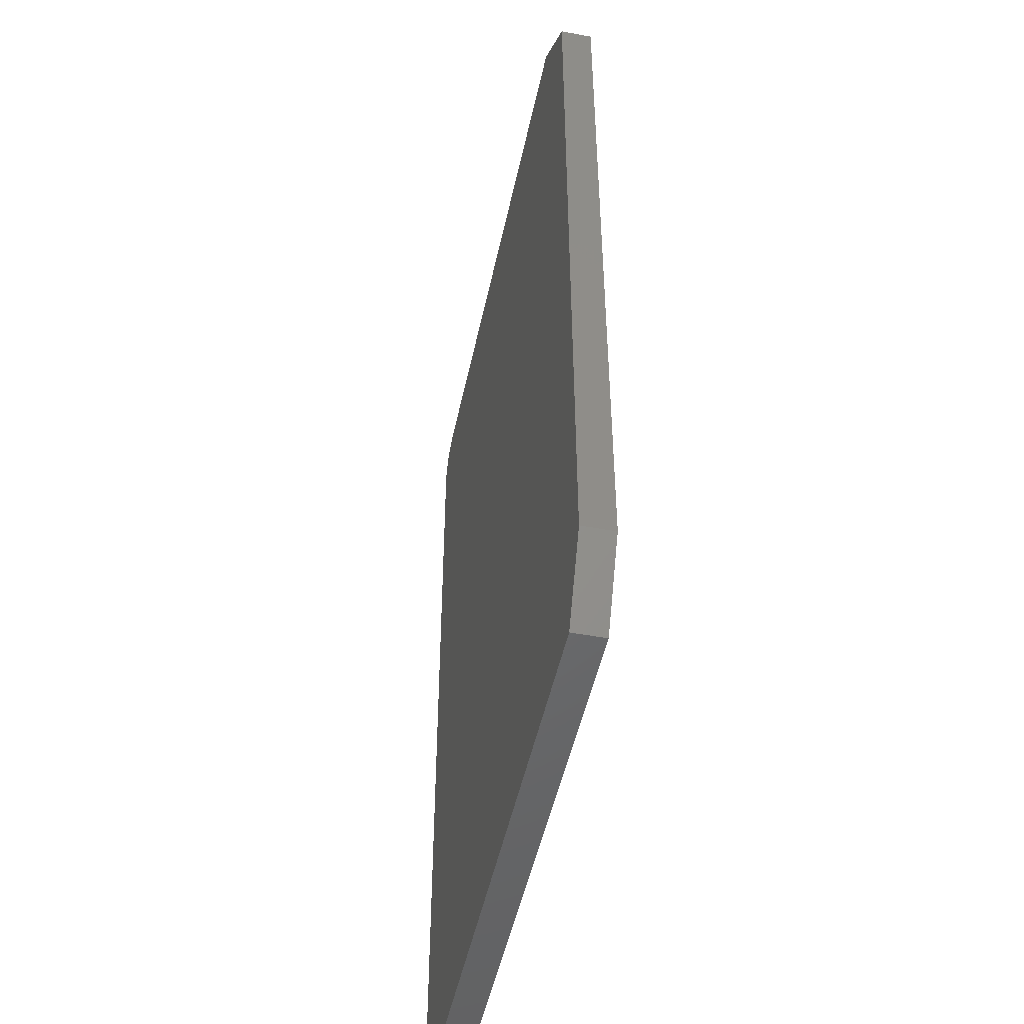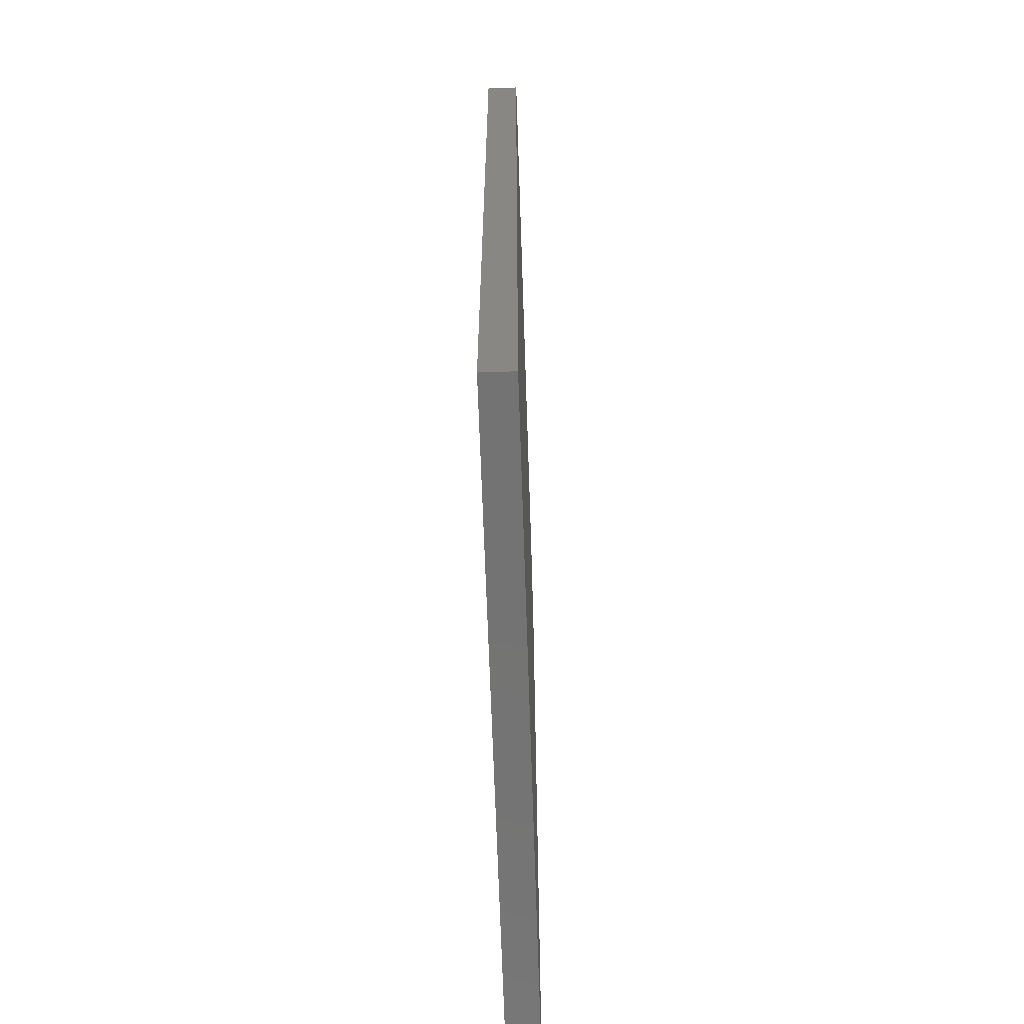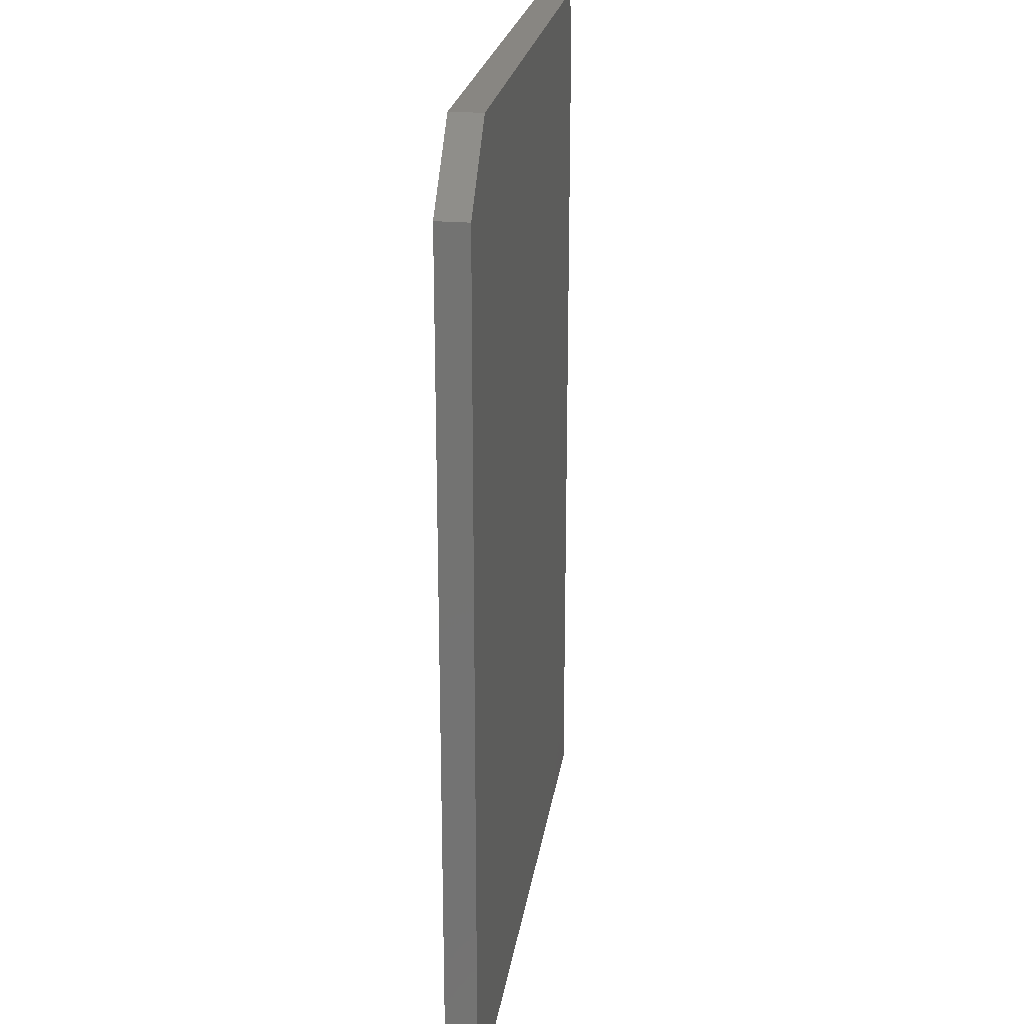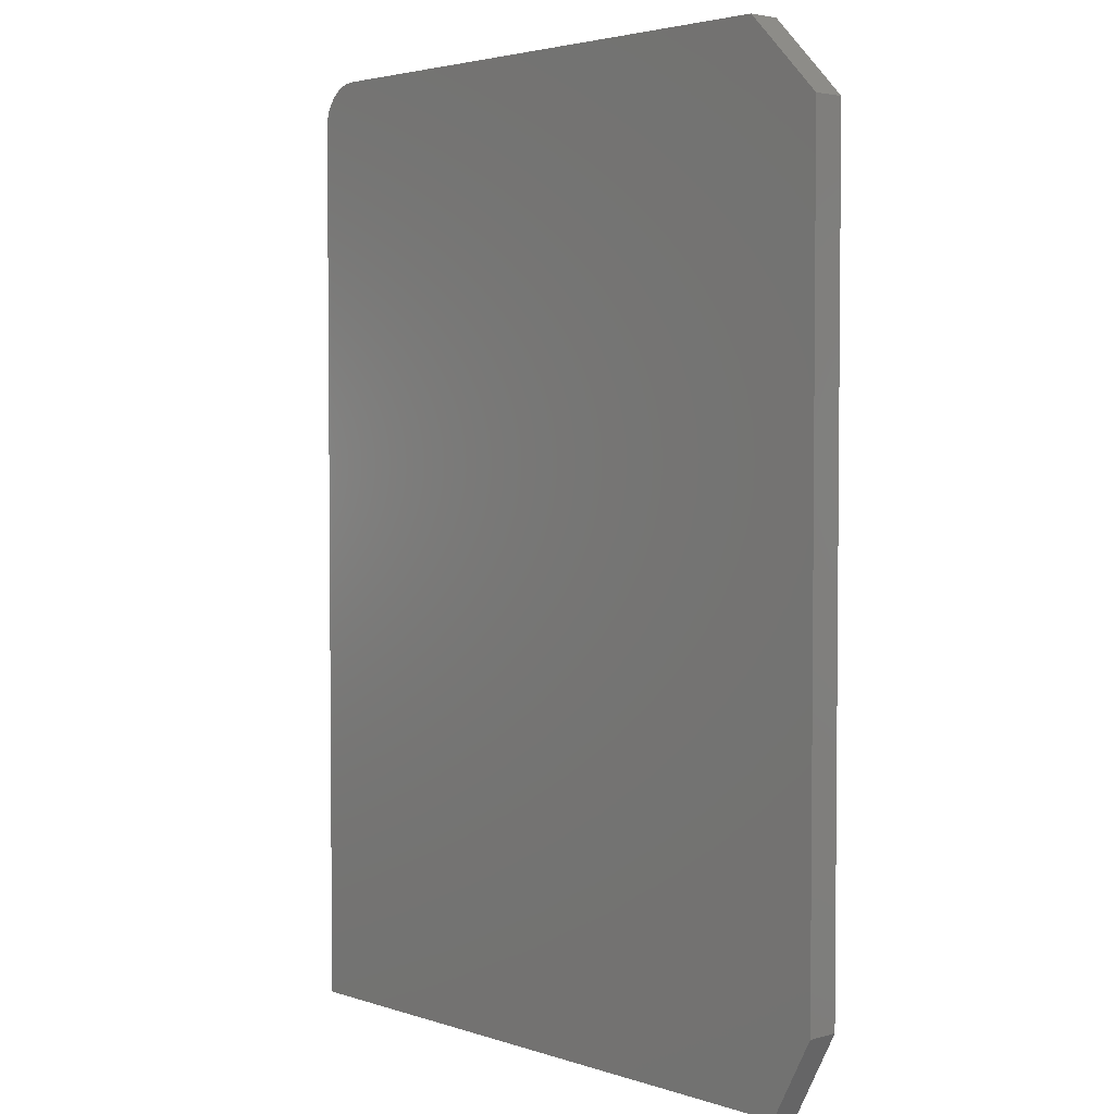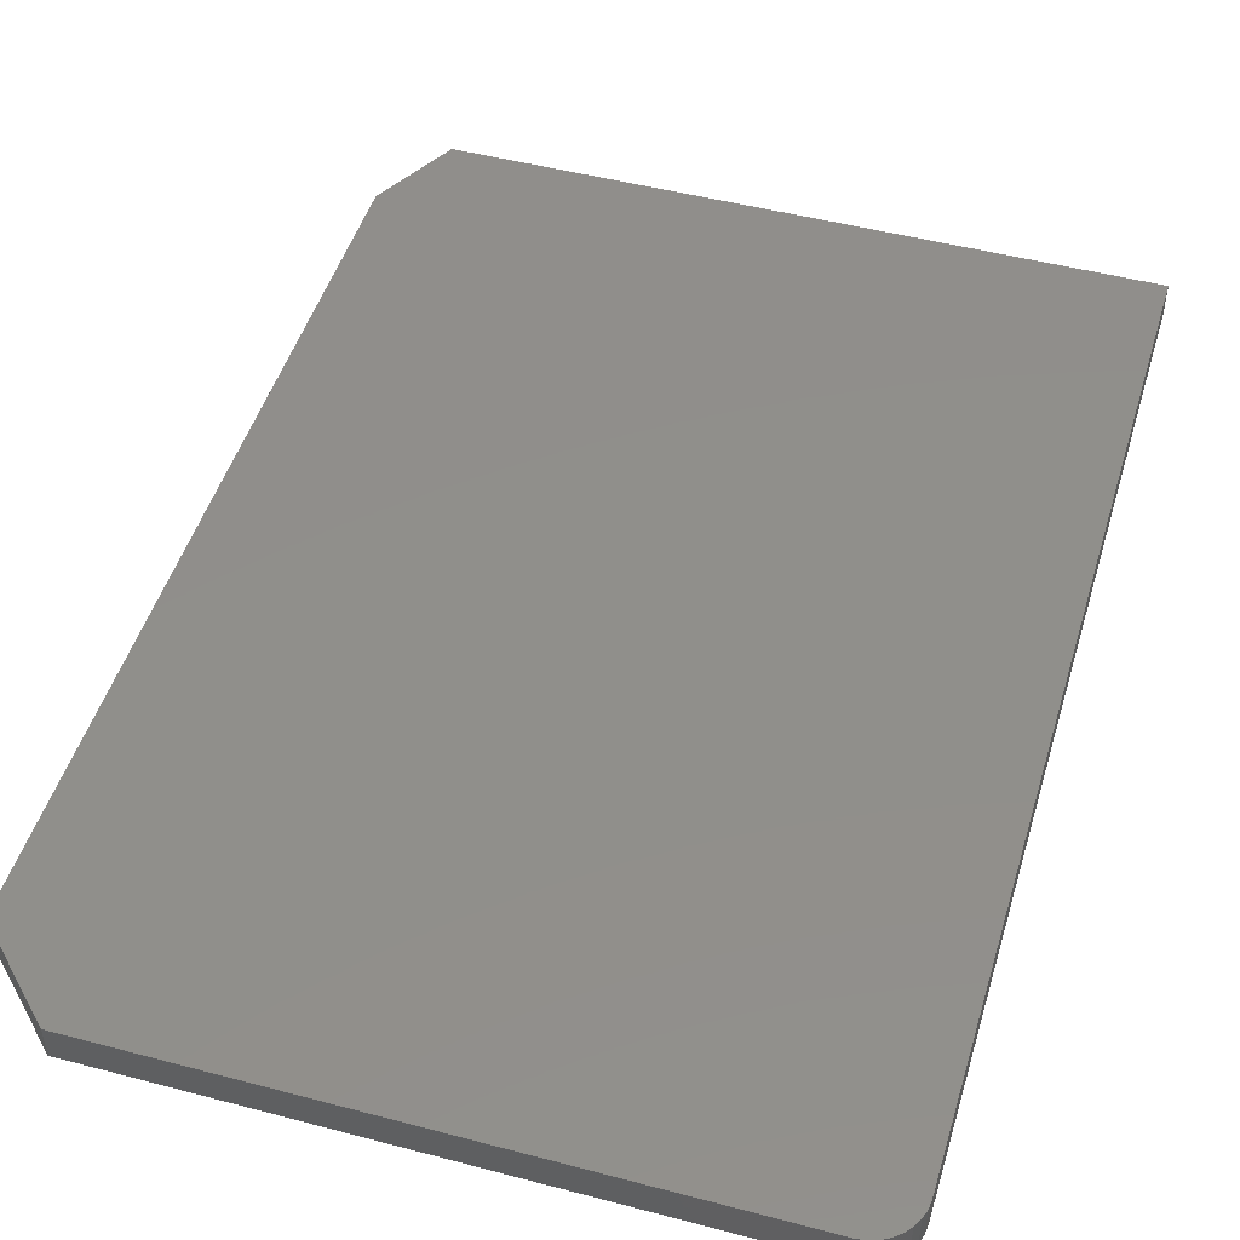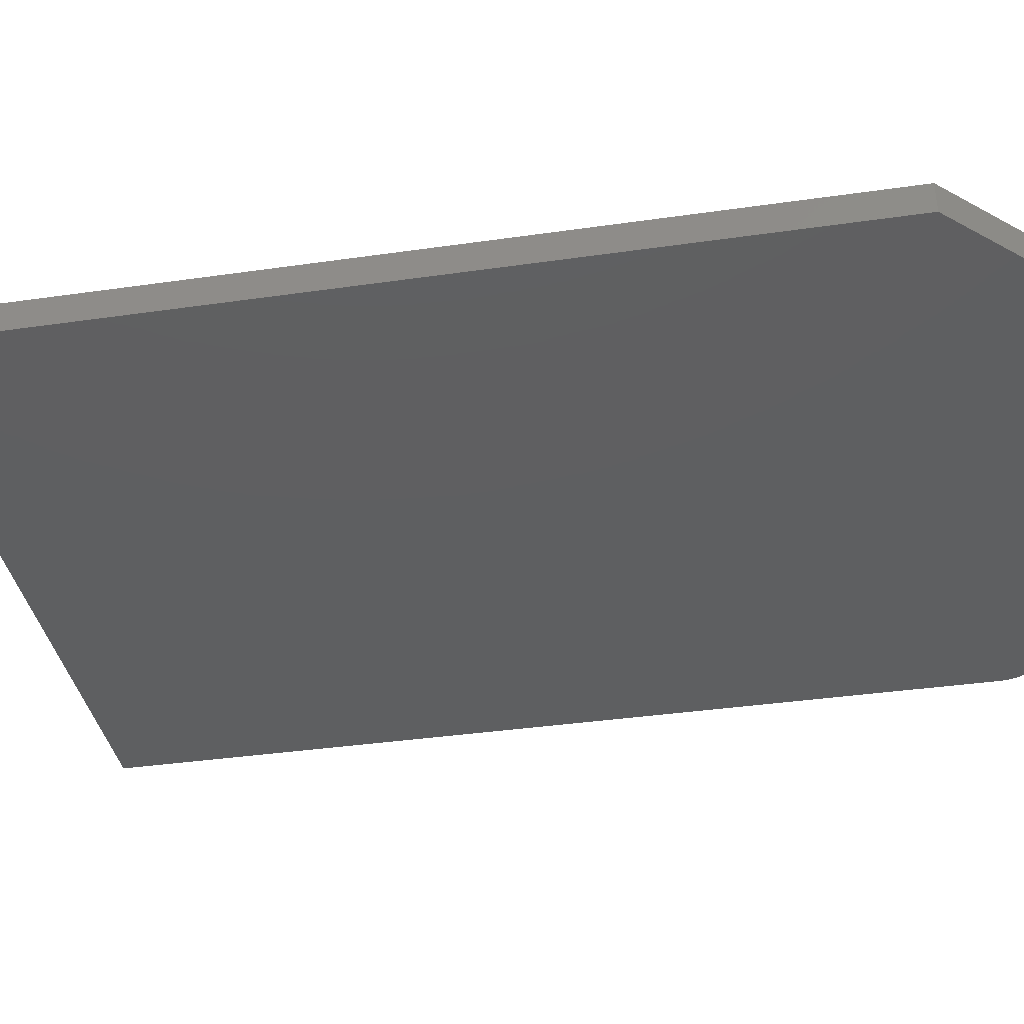
<metadata>
{"format":"stl","ext":"stl","renderer":"f3d","projection":"perspective","resolution":1024,"background":"white","views":[{"elev":-48.8,"azim":-101.8,"up":"+Z"},{"elev":-65.4,"azim":91.9,"up":"+Z"},{"elev":23.2,"azim":-81.6,"up":"+Z"},{"elev":3.3,"azim":-132.4,"up":"+Z"},{"elev":48.1,"azim":16.5,"up":"+Y"},{"elev":-37.9,"azim":-79.6,"up":"+Y"}]}
</metadata>
<code>
# stl→obj: 28 verts, 52 faces
v -0.437 -0.04688 -0.7026
v 0.4952 -0.04688 -0.7026
v -0.4995 -0.04688 -0.5854
v -0.4995 -0.04688 0.5933
v 0.4952 -0.04688 0.6401
v 0.494 -0.04688 0.6523
v 0.4905 -0.04688 0.664
v 0.4847 -0.04688 0.6749
v 0.4769 -0.04688 0.6843
v 0.4675 -0.04688 0.6921
v 0.4566 -0.04688 0.6979
v 0.4449 -0.04688 0.7014
v 0.4327 -0.04688 0.7026
v -0.3901 -0.04688 0.7026
v -0.4995 2.353e-17 -0.5854
v 0.4952 1.21e-16 -0.7026
v -0.437 1.746e-17 -0.7026
v -0.4995 1.544e-16 0.5933
v -0.3901 1.787e-16 0.7026
v 0.4327 2.7e-16 0.7026
v 0.4449 2.713e-16 0.7014
v 0.4566 2.722e-16 0.6979
v 0.4675 2.727e-16 0.6921
v 0.4769 2.729e-16 0.6843
v 0.4847 2.727e-16 0.6749
v 0.4905 2.722e-16 0.664
v 0.494 2.713e-16 0.6523
v 0.4952 2.7e-16 0.6401
f 1 2 3
f 4 3 2
f 4 2 5
f 4 5 6
f 4 6 7
f 4 7 8
f 4 8 9
f 4 9 10
f 4 10 11
f 4 11 12
f 4 12 13
f 4 13 14
f 15 16 17
f 18 19 20
f 18 20 21
f 18 21 22
f 18 22 23
f 18 23 24
f 18 24 25
f 18 25 26
f 18 26 27
f 18 27 28
f 18 28 16
f 18 16 15
f 4 18 3
f 3 18 15
f 1 17 2
f 2 17 16
f 1 3 17
f 17 3 15
f 13 20 14
f 14 20 19
f 18 4 19
f 19 4 14
f 2 16 5
f 5 16 28
f 20 13 21
f 21 13 12
f 21 12 22
f 22 12 11
f 22 11 23
f 23 11 10
f 23 10 24
f 24 10 9
f 24 9 25
f 25 9 8
f 25 8 26
f 26 8 7
f 26 7 27
f 27 7 6
f 27 6 28
f 28 6 5

</code>
